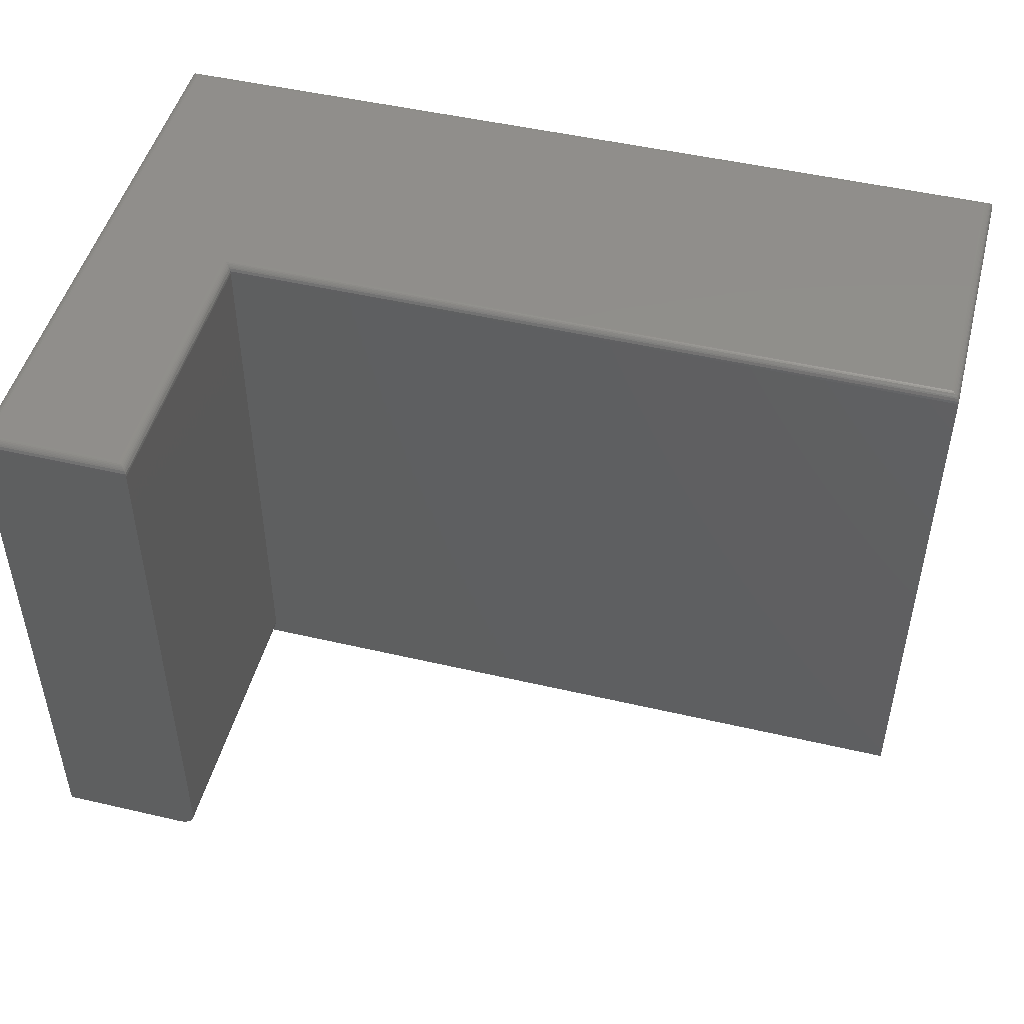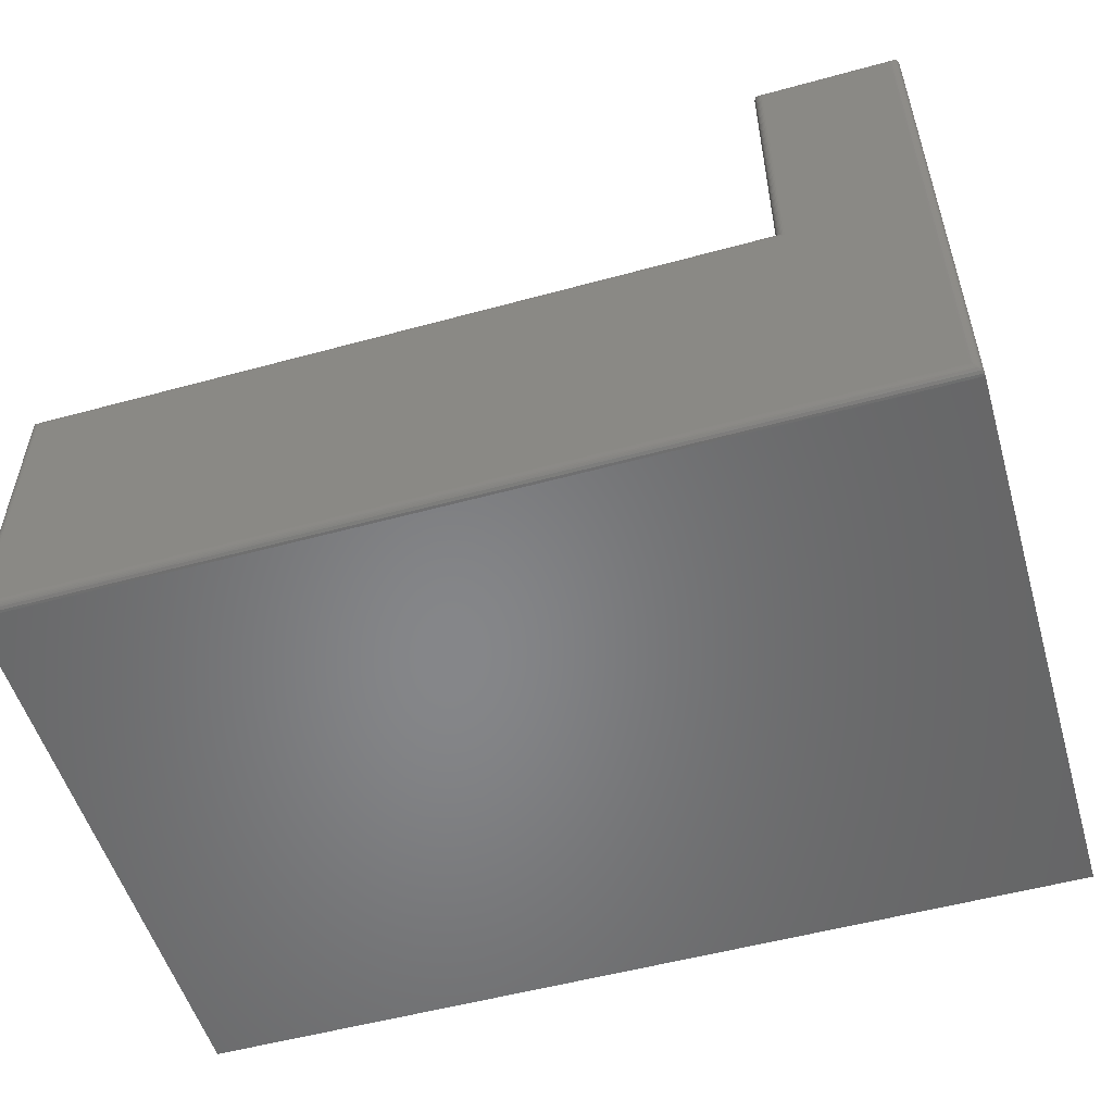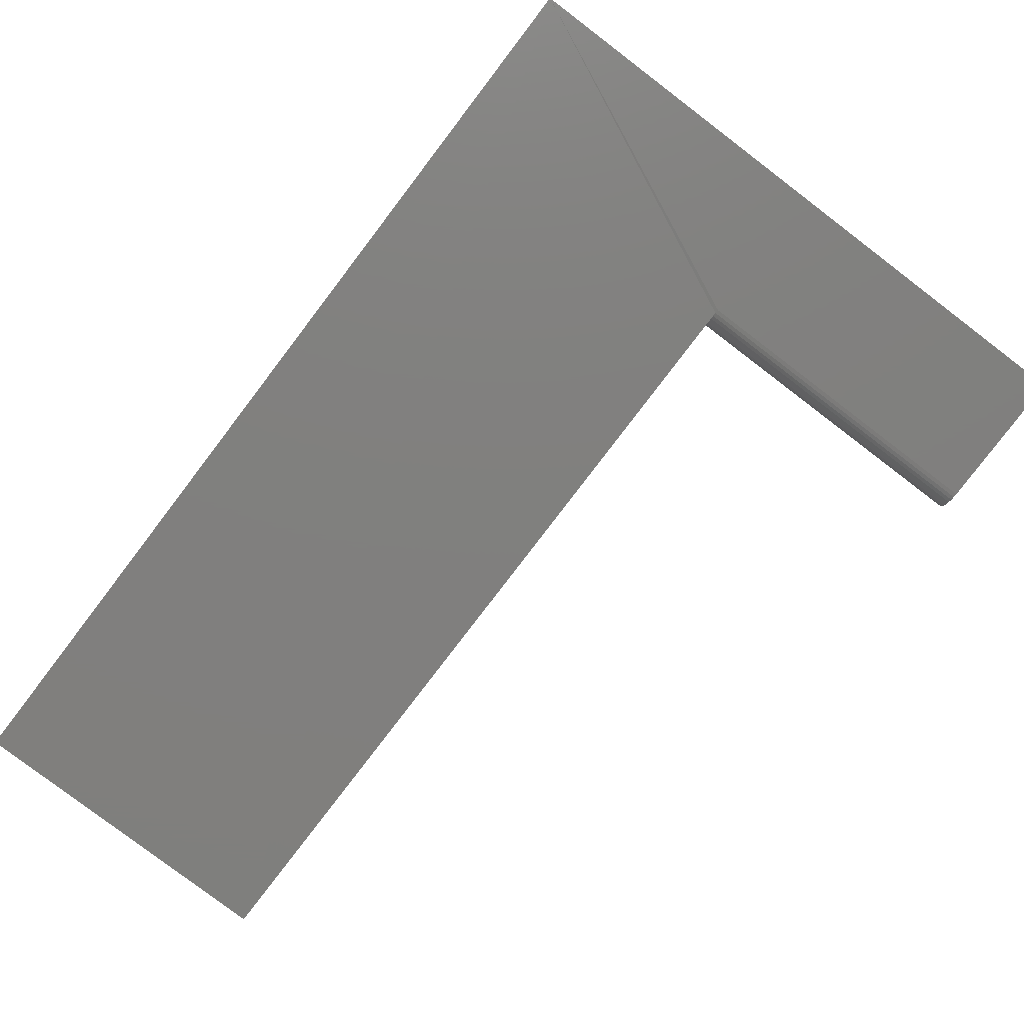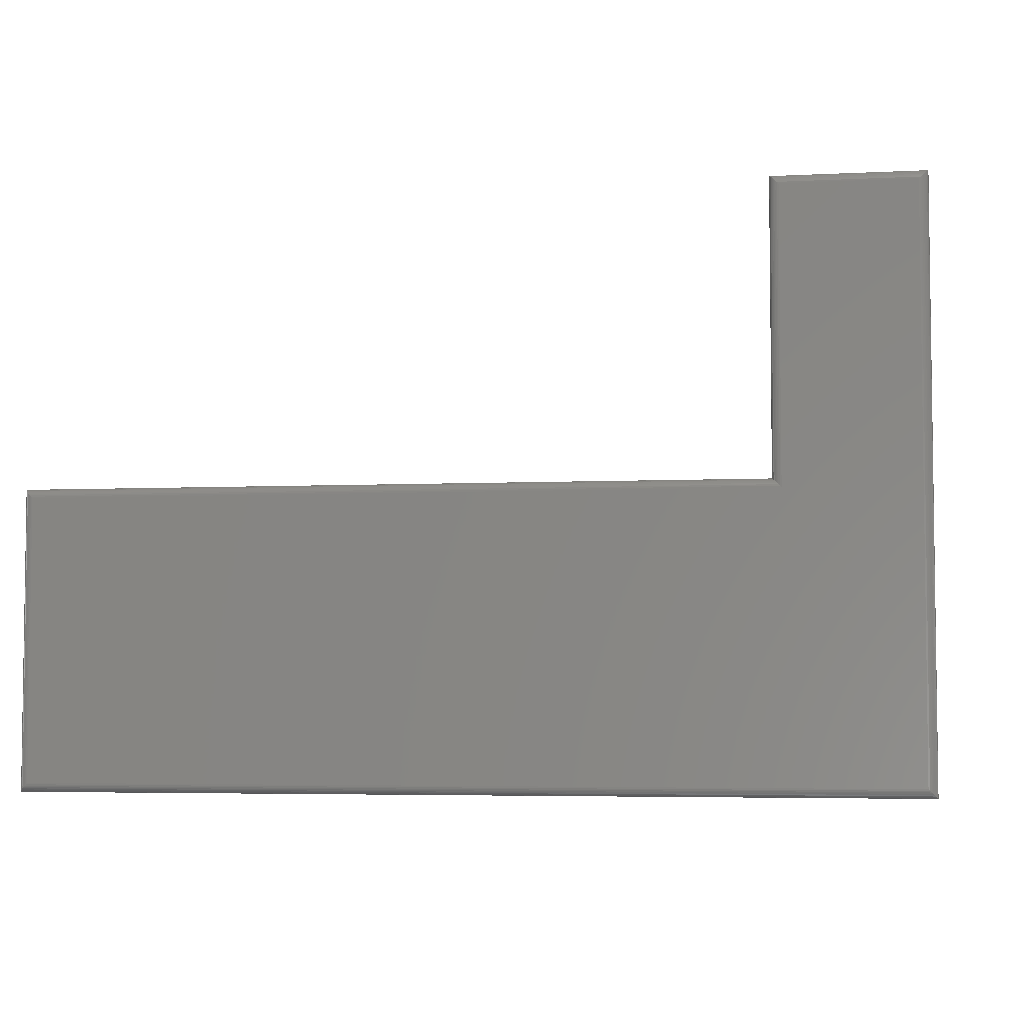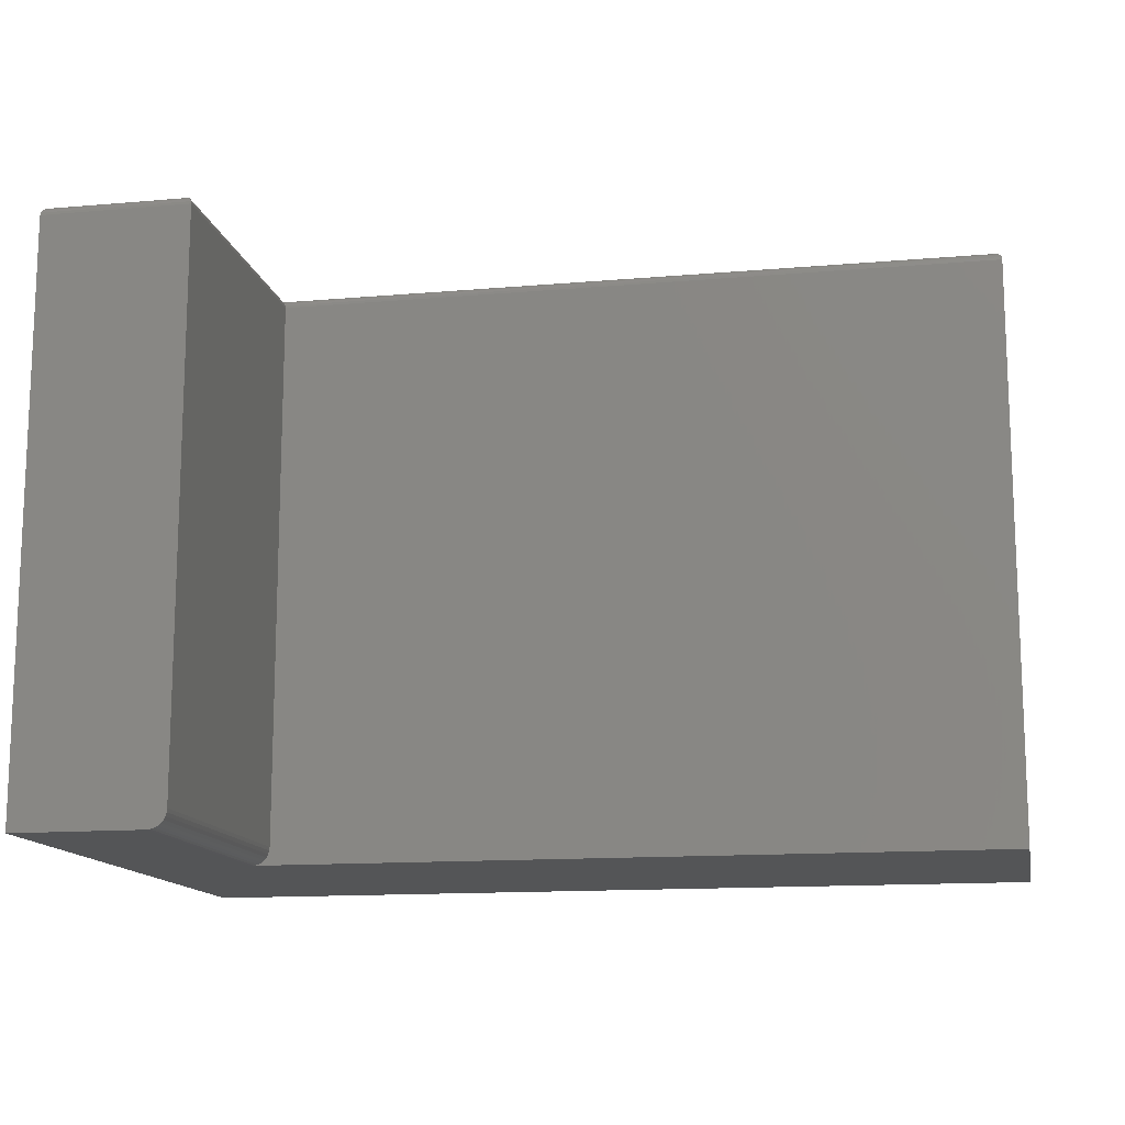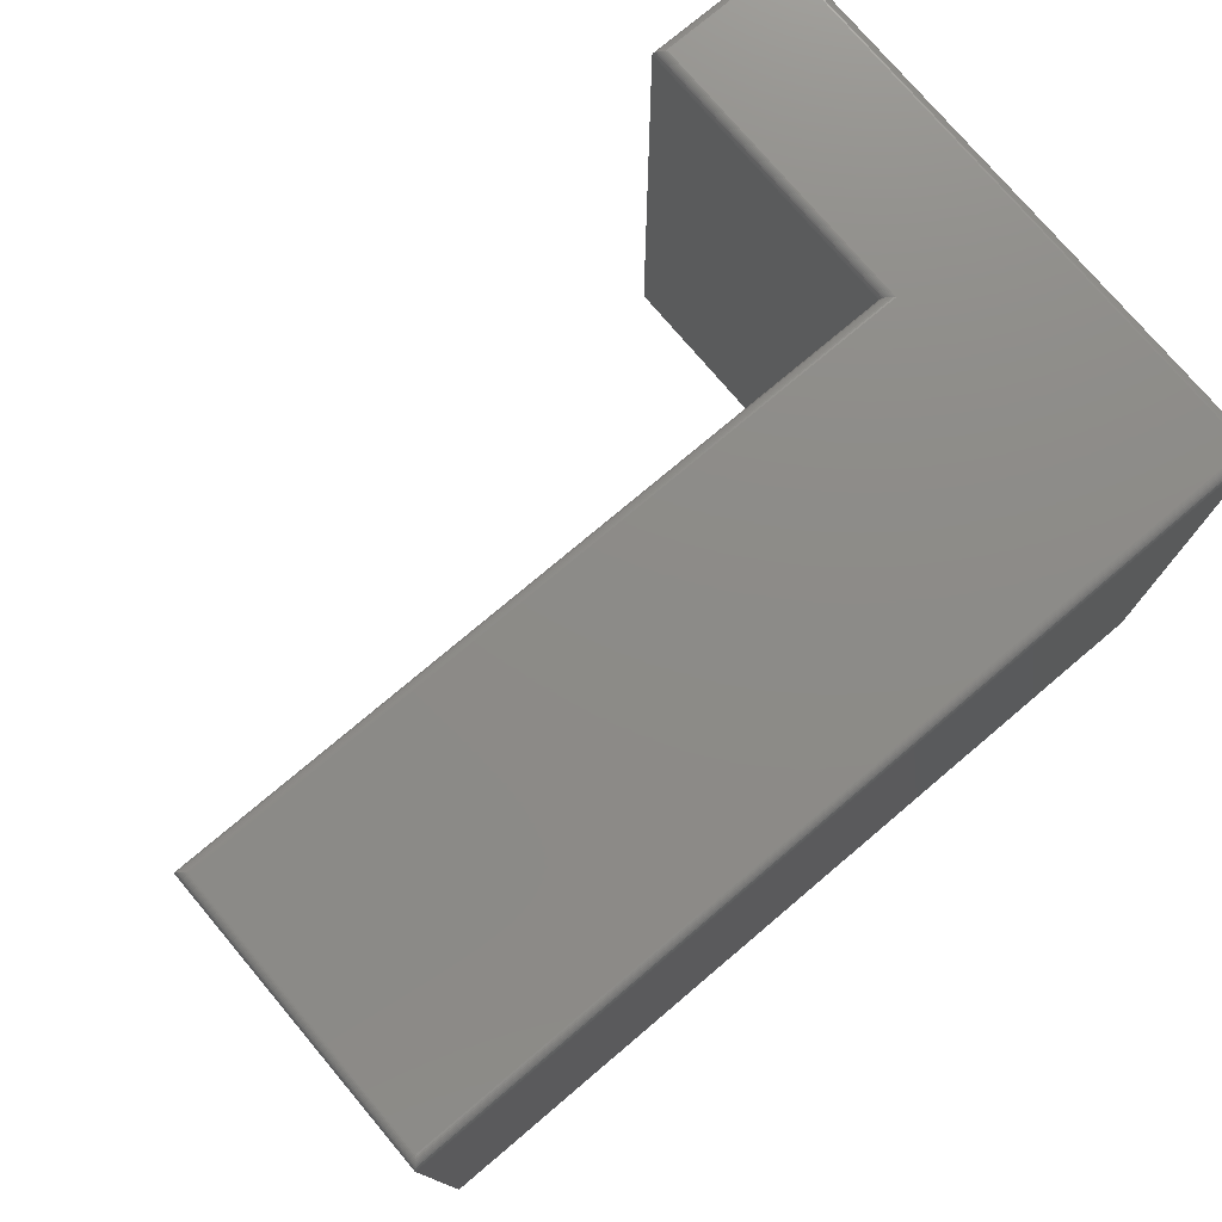
<metadata>
{"format":"stl","ext":"stl","renderer":"f3d","projection":"perspective","resolution":1024,"background":"white","views":[{"elev":48.4,"azim":14.6,"up":"+Y"},{"elev":-53.4,"azim":-163.7,"up":"+Z"},{"elev":-79.8,"azim":-127.3,"up":"+Y"},{"elev":-4.7,"azim":-170.9,"up":"+Z"},{"elev":-13.7,"azim":11.0,"up":"+Y"},{"elev":76.0,"azim":139.8,"up":"+Y"}]}
</metadata>
<code>
# stl→obj: 76 verts, 148 faces
v 0.75 -0.007812 -5.98e-17
v 0.75 -0.007812 0.2526
v 0.75 -0.5 -4.592e-17
v 0.75 -0.5 0.2526
v 0.1107 -0.5 0.4974
v 0.1137 -0.4997 0.4974
v 0.1167 -0.4988 0.4974
v 3.046e-17 -0.5 0.4974
v 0.1194 -0.4974 0.4974
v 0.1217 -0.4954 0.4974
v 0.1237 -0.4931 0.4974
v 0.1251 -0.4904 0.4974
v 0.126 -0.4874 0.4974
v 0.1263 -0.4844 0.4974
v 0.1263 -0.007812 0.4974
v 3.046e-17 -0.007812 0.4974
v 0.1263 -0.007812 0.2526
v 0.1263 -0.4844 0.2526
v 0 -0.5 0
v 0.1137 -0.4997 0.2526
v 0.1107 -0.5 0.2526
v 0.126 -0.4874 0.2526
v 0.1251 -0.4904 0.2526
v 0.1237 -0.4931 0.2526
v 0.1217 -0.4954 0.2526
v 0.1194 -0.4974 0.2526
v 0.1167 -0.4988 0.2526
v 0 -0.007812 0
v 0.1185 0 0.4896
v 0.1185 0 0.2448
v 0.007812 0 0.4896
v 0.007812 0 0.007812
v 0.7422 0 0.2448
v 0.7422 0 0.007812
v 0.006567 -9.925e-05 0.4908
v 0.1197 -9.925e-05 0.4908
v 0.005364 -0.0003935 0.492
v 0.121 -0.0003935 0.492
v 0.004218 -0.0008761 0.4932
v 0.1221 -0.0008761 0.4932
v 0.003156 -0.001539 0.4942
v 0.1232 -0.001539 0.4942
v 0.00221 -0.002368 0.4952
v 0.1241 -0.002368 0.4952
v 0.001405 -0.003342 0.496
v 0.1249 -0.003342 0.496
v 0.0003152 -0.005616 0.4971
v 0.126 -0.005616 0.4971
v 0.1197 -9.925e-05 0.2461
v 0.121 -0.0003935 0.2473
v 0.1221 -0.0008761 0.2484
v 0.1232 -0.001539 0.2495
v 0.1241 -0.002368 0.2504
v 0.1249 -0.003342 0.2512
v 0.126 -0.005616 0.2523
v 0.7434 -9.925e-05 0.2461
v 0.7446 -0.0003935 0.2473
v 0.7458 -0.0008761 0.2484
v 0.7468 -0.001539 0.2495
v 0.7478 -0.002368 0.2504
v 0.7486 -0.003342 0.2512
v 0.7497 -0.005616 0.2523
v 0.7434 -9.925e-05 0.006571
v 0.7446 -0.0003935 0.005364
v 0.7458 -0.0008761 0.004218
v 0.7468 -0.001539 0.003156
v 0.7478 -0.002368 0.00221
v 0.7486 -0.003342 0.001405
v 0.7497 -0.005616 0.0003152
v 0.006571 -9.925e-05 0.006567
v 0.005364 -0.0003935 0.005364
v 0.004218 -0.0008761 0.004218
v 0.003156 -0.001539 0.003156
v 0.00221 -0.002368 0.00221
v 0.001405 -0.003342 0.001405
v 0.0003152 -0.005616 0.0003152
f 1 2 3
f 3 2 4
f 5 6 7
f 8 5 7
f 8 7 9
f 8 9 10
f 8 10 11
f 8 11 12
f 8 12 13
f 8 13 14
f 8 14 15
f 8 15 16
f 17 15 18
f 18 15 14
f 19 3 4
f 19 4 20
f 19 20 21
f 19 21 5
f 19 5 8
f 4 2 17
f 4 17 18
f 4 18 22
f 4 22 23
f 4 23 24
f 4 24 25
f 4 25 26
f 4 26 27
f 4 27 20
f 19 28 3
f 3 28 1
f 18 14 22
f 22 14 13
f 22 13 23
f 23 13 12
f 23 12 24
f 24 12 11
f 24 11 25
f 25 11 10
f 25 10 26
f 26 10 9
f 26 9 27
f 27 9 7
f 27 7 20
f 20 7 6
f 20 6 21
f 21 6 5
f 29 30 31
f 31 30 32
f 30 33 32
f 32 33 34
f 16 28 8
f 8 28 19
f 29 35 36
f 29 31 35
f 35 37 36
f 36 37 38
f 37 39 38
f 38 39 40
f 39 41 40
f 40 41 42
f 41 43 42
f 42 43 44
f 43 45 44
f 44 45 46
f 45 47 46
f 16 15 47
f 47 15 48
f 47 48 46
f 30 36 49
f 30 29 36
f 49 36 38
f 49 38 50
f 50 38 40
f 50 40 51
f 51 40 42
f 51 42 52
f 52 42 53
f 53 42 44
f 53 44 54
f 54 44 46
f 54 46 48
f 15 17 48
f 48 17 55
f 48 55 54
f 33 49 56
f 33 30 49
f 49 50 56
f 56 50 57
f 57 50 51
f 57 51 58
f 51 52 58
f 58 52 59
f 59 52 60
f 60 52 53
f 60 53 61
f 61 53 54
f 61 54 55
f 17 2 55
f 55 2 62
f 55 62 61
f 34 56 63
f 34 33 56
f 56 57 63
f 63 57 64
f 57 58 64
f 64 58 65
f 58 59 65
f 65 59 66
f 59 60 66
f 66 60 67
f 60 61 67
f 67 61 68
f 61 62 68
f 2 1 62
f 62 1 69
f 62 69 68
f 32 63 70
f 32 34 63
f 63 64 70
f 70 64 71
f 64 65 71
f 71 65 72
f 65 66 72
f 72 66 73
f 66 67 73
f 73 67 74
f 67 68 74
f 74 68 75
f 68 69 75
f 1 28 69
f 69 28 76
f 69 76 75
f 31 70 35
f 31 32 70
f 70 71 35
f 35 71 37
f 71 72 37
f 37 72 39
f 72 73 39
f 39 73 41
f 73 74 41
f 41 74 43
f 74 75 43
f 43 75 45
f 75 76 45
f 28 16 76
f 76 16 47
f 76 47 45

</code>
